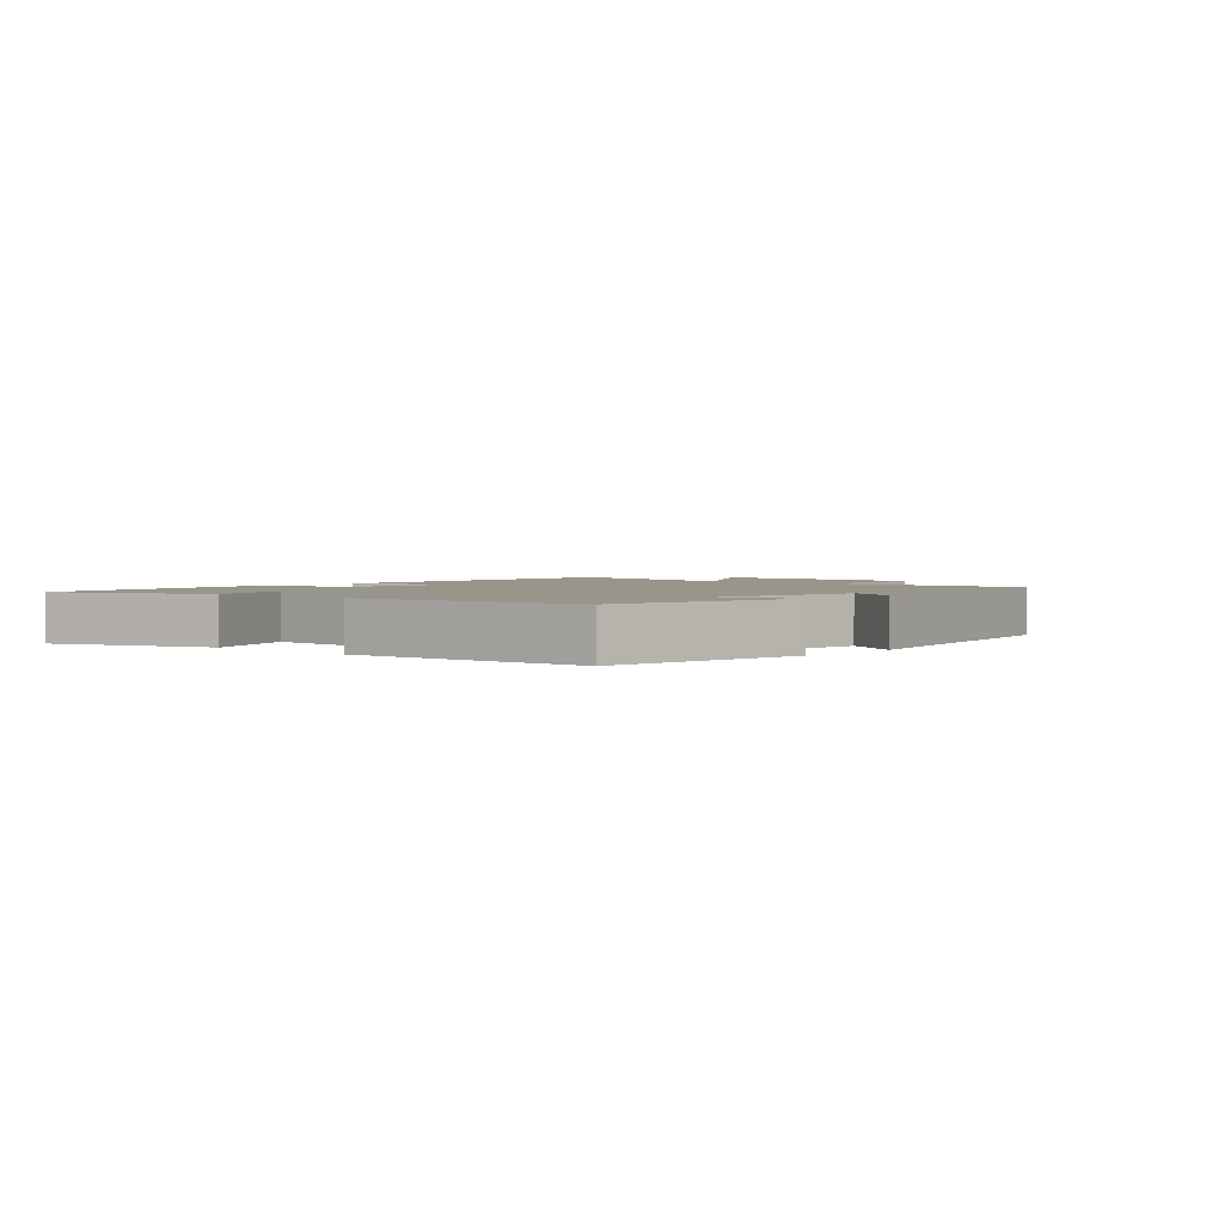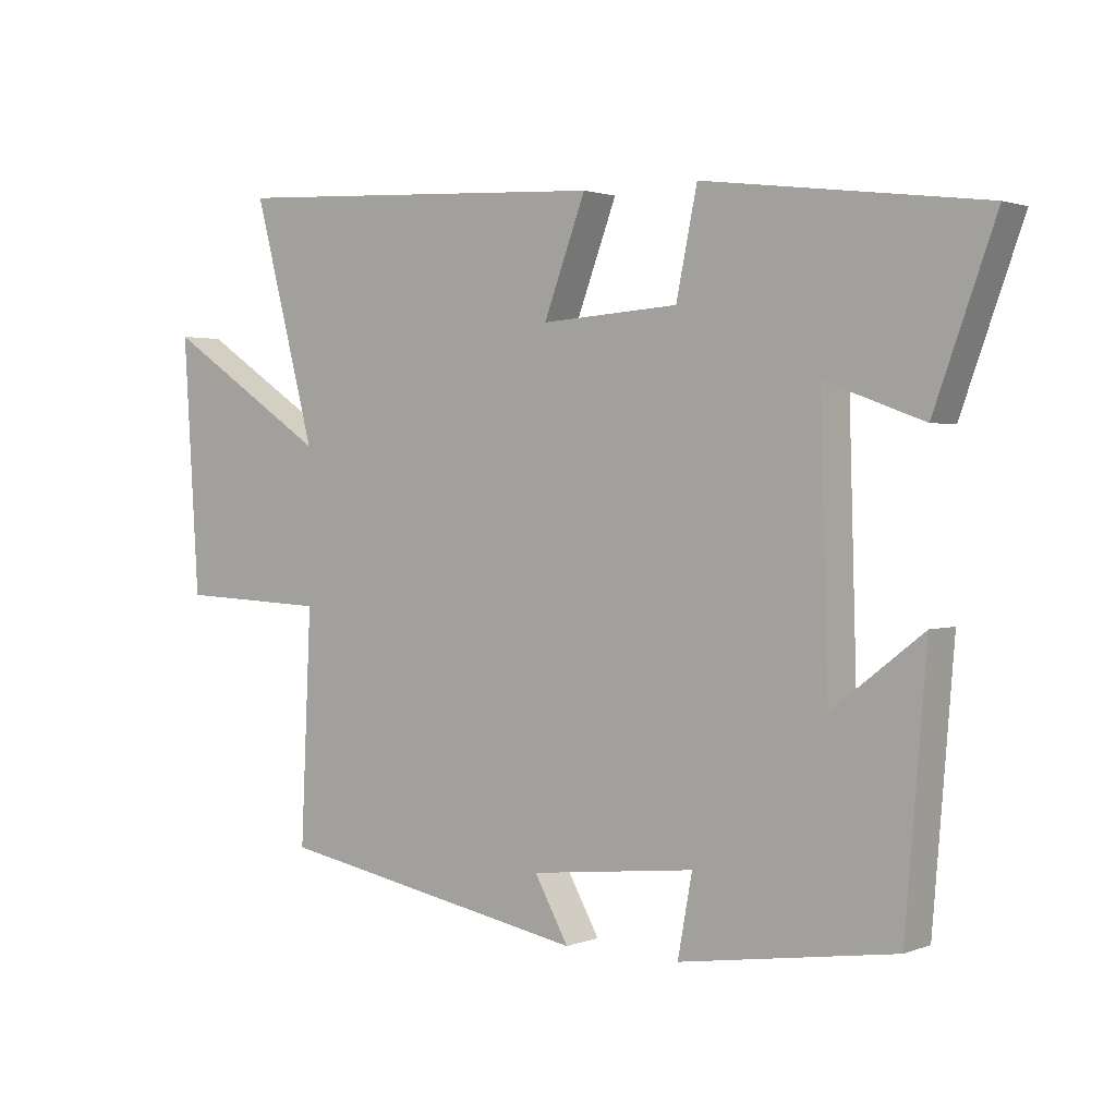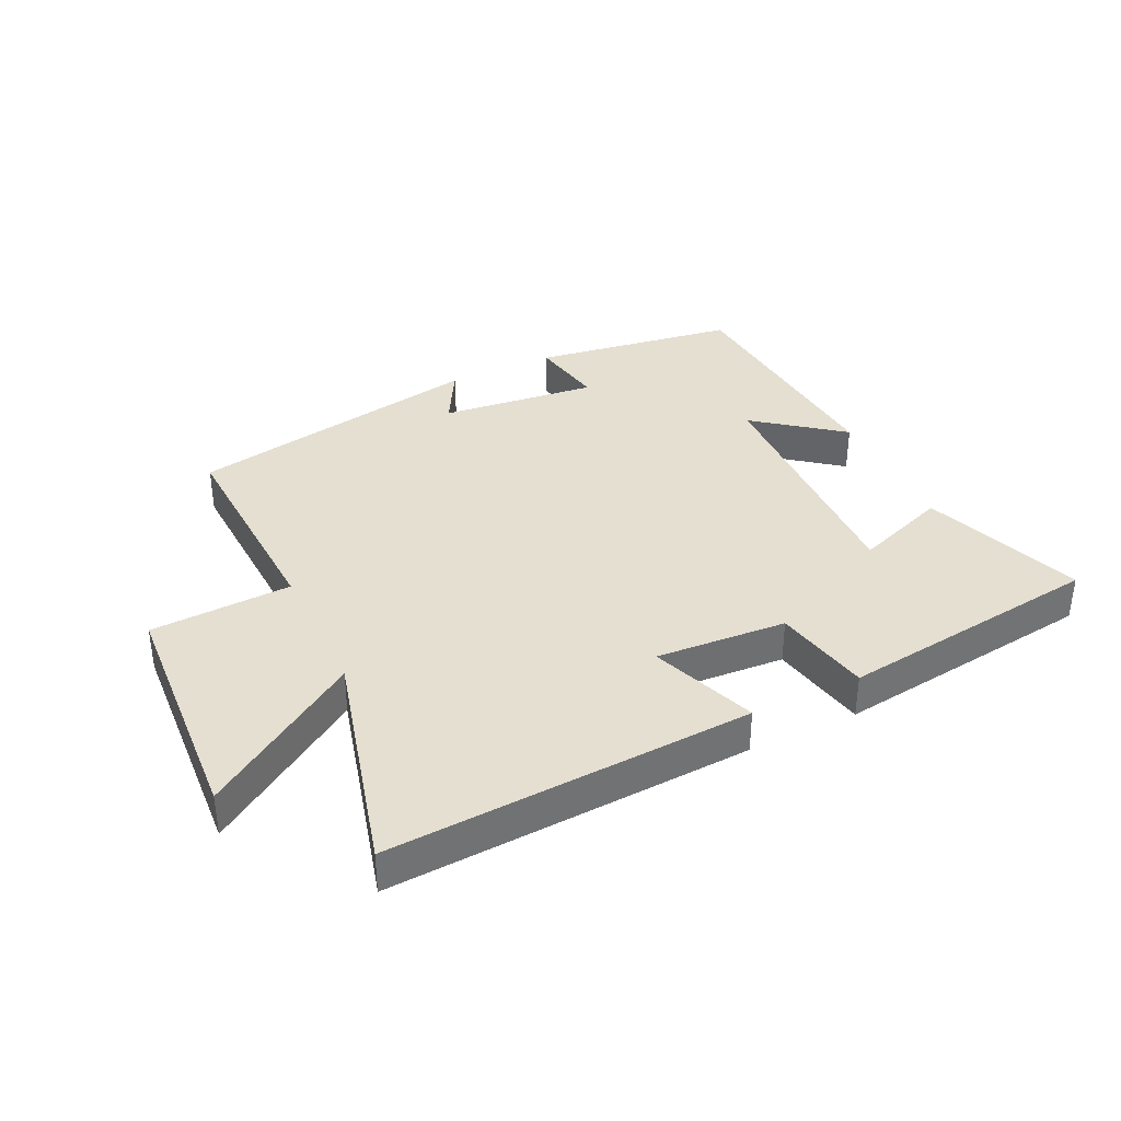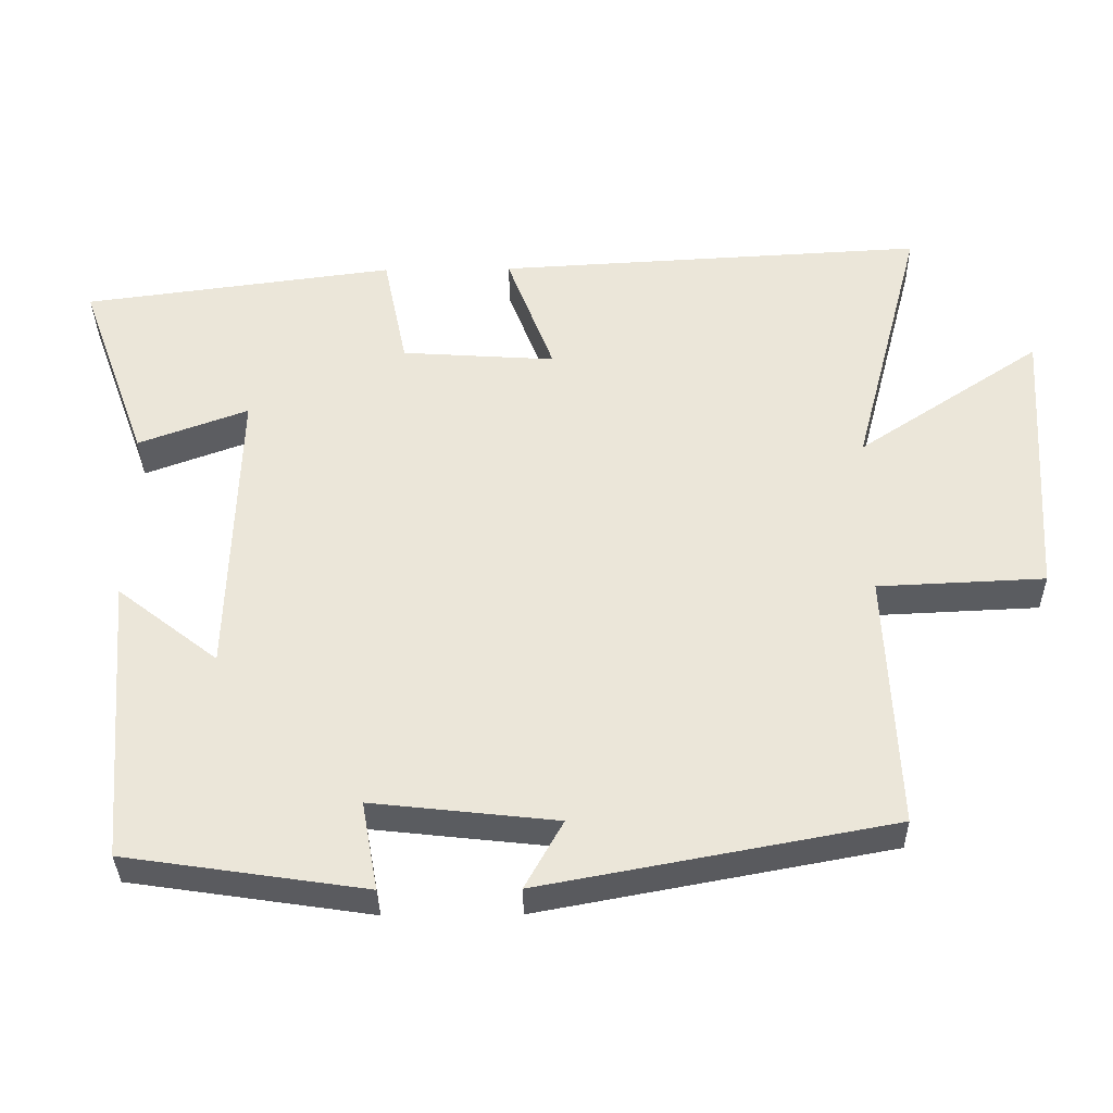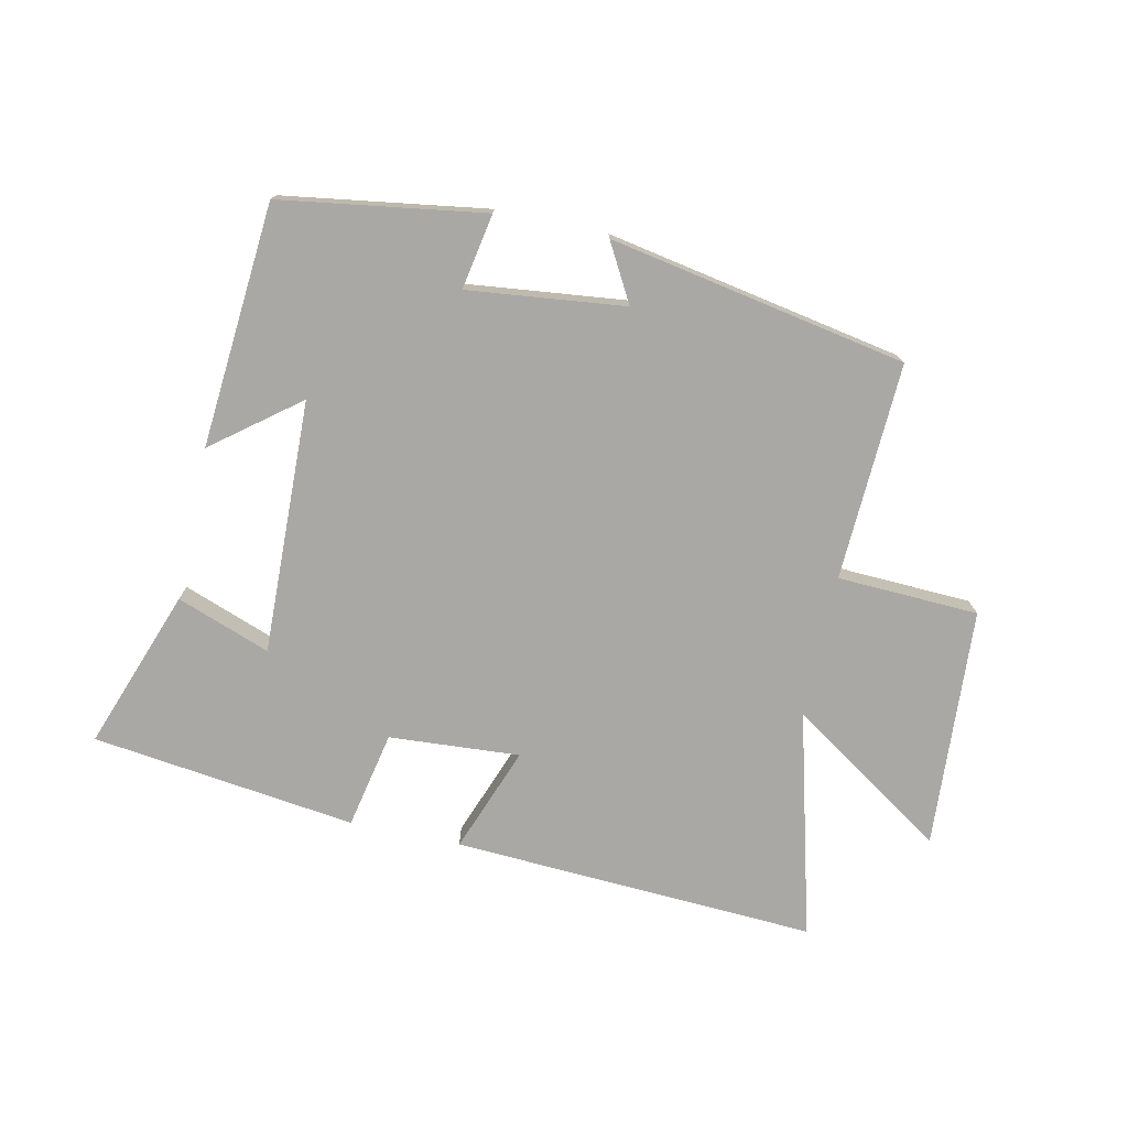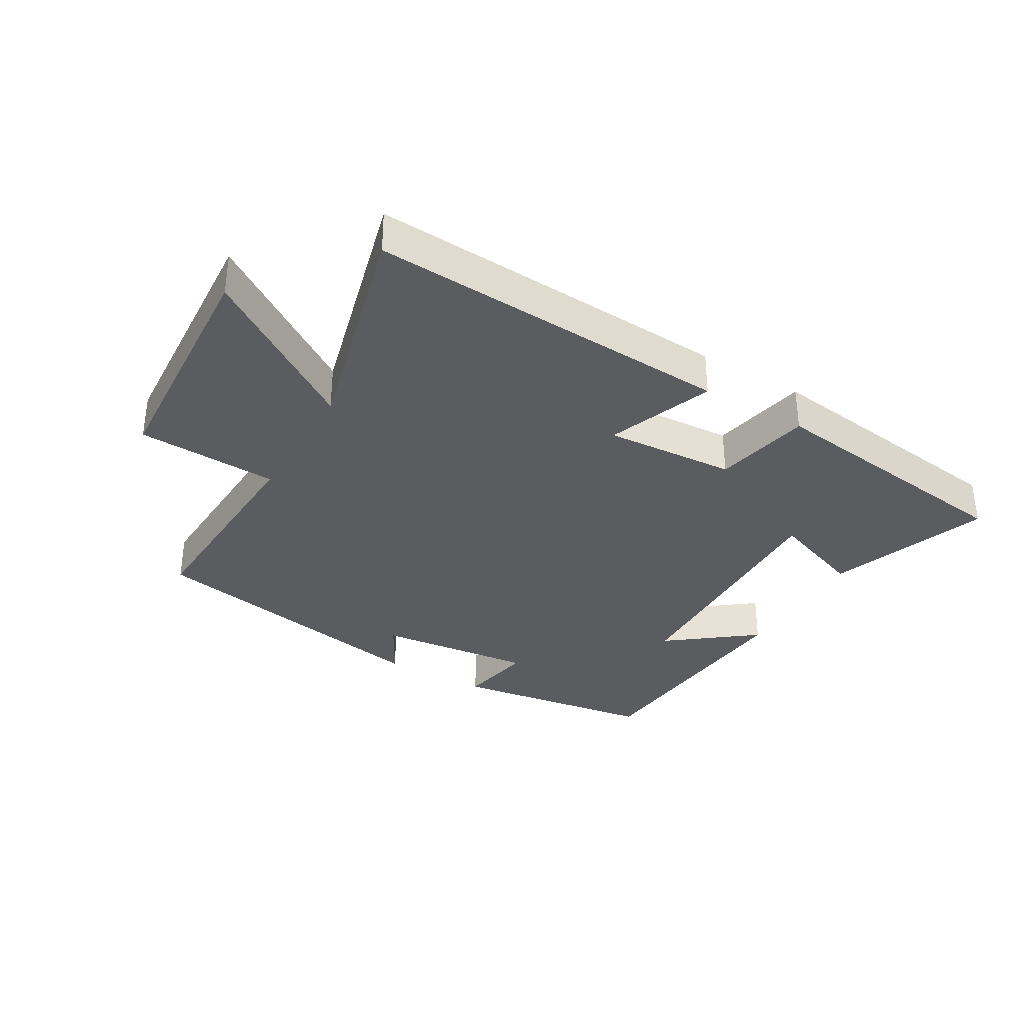
<metadata>
{"format":"obj","ext":"obj","renderer":"f3d","projection":"perspective","resolution":1024,"background":"white","views":[{"elev":2.1,"azim":131.9,"up":"+Y"},{"elev":1.8,"azim":36.9,"up":"+Z"},{"elev":36.8,"azim":-25.6,"up":"+Y"},{"elev":-34.6,"azim":-179.1,"up":"+Z"},{"elev":-75.1,"azim":167.9,"up":"+Y"},{"elev":-34.5,"azim":-30.4,"up":"+Y"}]}
</metadata>
<code>
v 0.593 0.07 0.445
v 0.5 0.07 0.188
v 0.35 0.07 0.243
v 0.362 0.07 -0.165
v 0.5 0.07 -0.058
v 0.468 0.07 -0.451
v 0.14 0.07 -0.5
v 0.162 0.07 -0.379
v -0.09 0.07 -0.407
v -0.038 0.07 -0.5
v -0.516 0.07 -0.411
v -0.5 0.07 -0.061
v -0.727 0.07 -0.051
v -0.751 0.07 0.335
v -0.5 0.07 0.169
v -0.595 0.07 0.531
v -0.01 0.07 0.5
v -0.074 0.07 0.33
v 0.136 0.07 0.344
v 0.168 0.07 0.5
v 0.593 0 0.445
v 0.5 0 0.188
v 0.35 0 0.243
v 0.362 0 -0.165
v 0.5 0 -0.058
v 0.468 0 -0.451
v 0.14 0 -0.5
v 0.162 0 -0.379
v -0.09 0 -0.407
v -0.038 0 -0.5
v -0.516 0 -0.411
v -0.5 0 -0.061
v -0.727 0 -0.051
v -0.751 0 0.335
v -0.5 0 0.169
v -0.595 0 0.531
v -0.01 0 0.5
v -0.074 0 0.33
v 0.136 0 0.344
v 0.168 0 0.5
f 19 20 1 2
f 15 16 17 18
f 15 18 19
f 12 13 14 15
f 12 15 19
f 9 10 11 12
f 8 9 12 19
f 5 6 7 8
f 4 5 8
f 3 4 8 19
f 2 3 19
f 22 21 40 39
f 38 37 36 35
f 39 38 35
f 35 34 33 32
f 39 35 32
f 32 31 30 29
f 39 32 29 28
f 28 27 26 25
f 28 25 24
f 39 28 24 23
f 39 23 22
f 1 21 22 2
f 2 22 23 3
f 3 23 24 4
f 4 24 25 5
f 5 25 26 6
f 6 26 27 7
f 7 27 28 8
f 8 28 29 9
f 9 29 30 10
f 10 30 31 11
f 11 31 32 12
f 12 32 33 13
f 13 33 34 14
f 14 34 35 15
f 15 35 36 16
f 16 36 37 17
f 17 37 38 18
f 18 38 39 19
f 19 39 40 20
f 20 40 21 1

</code>
